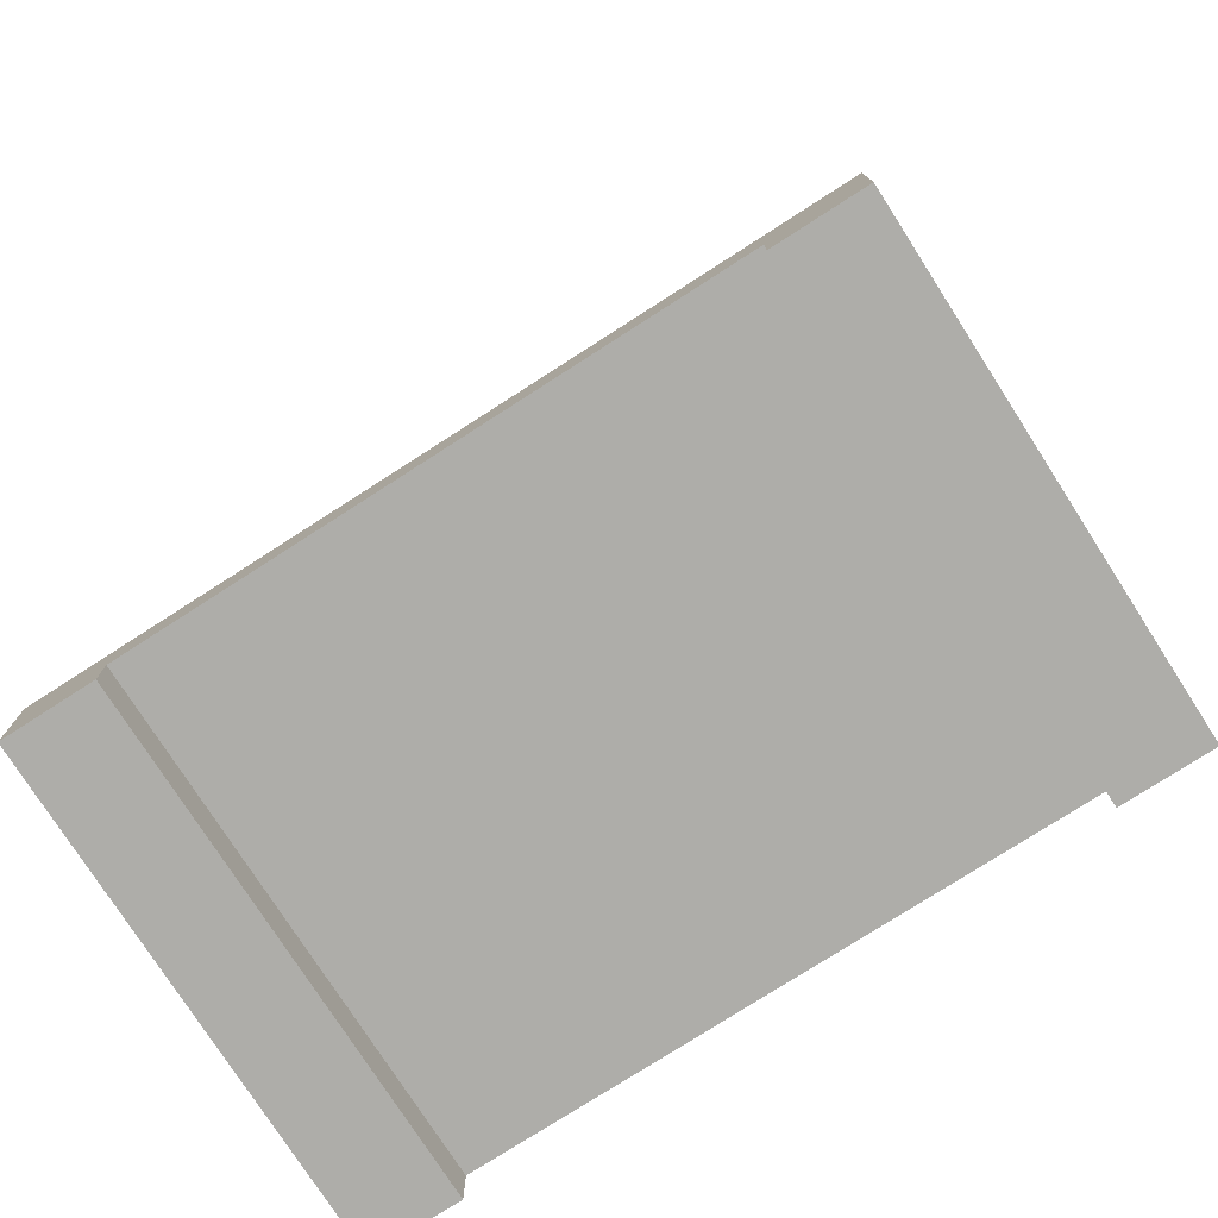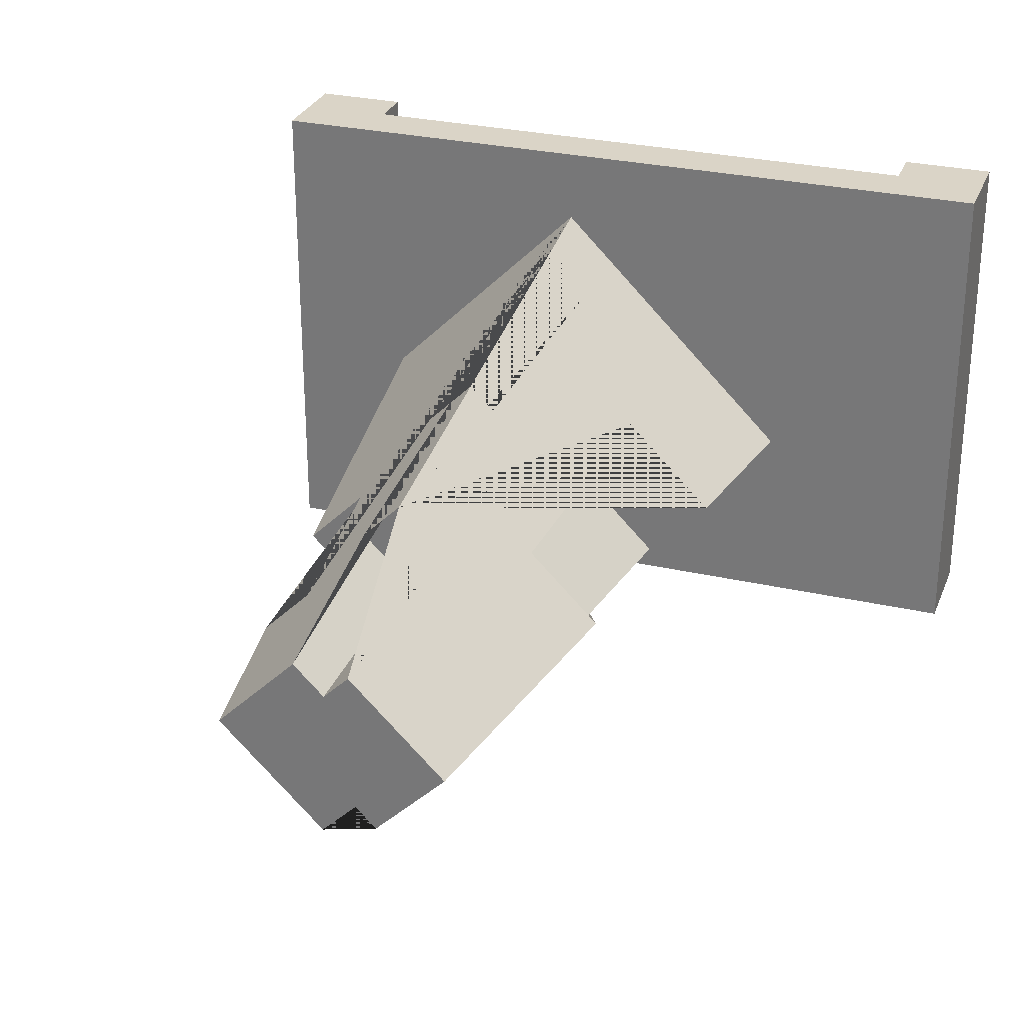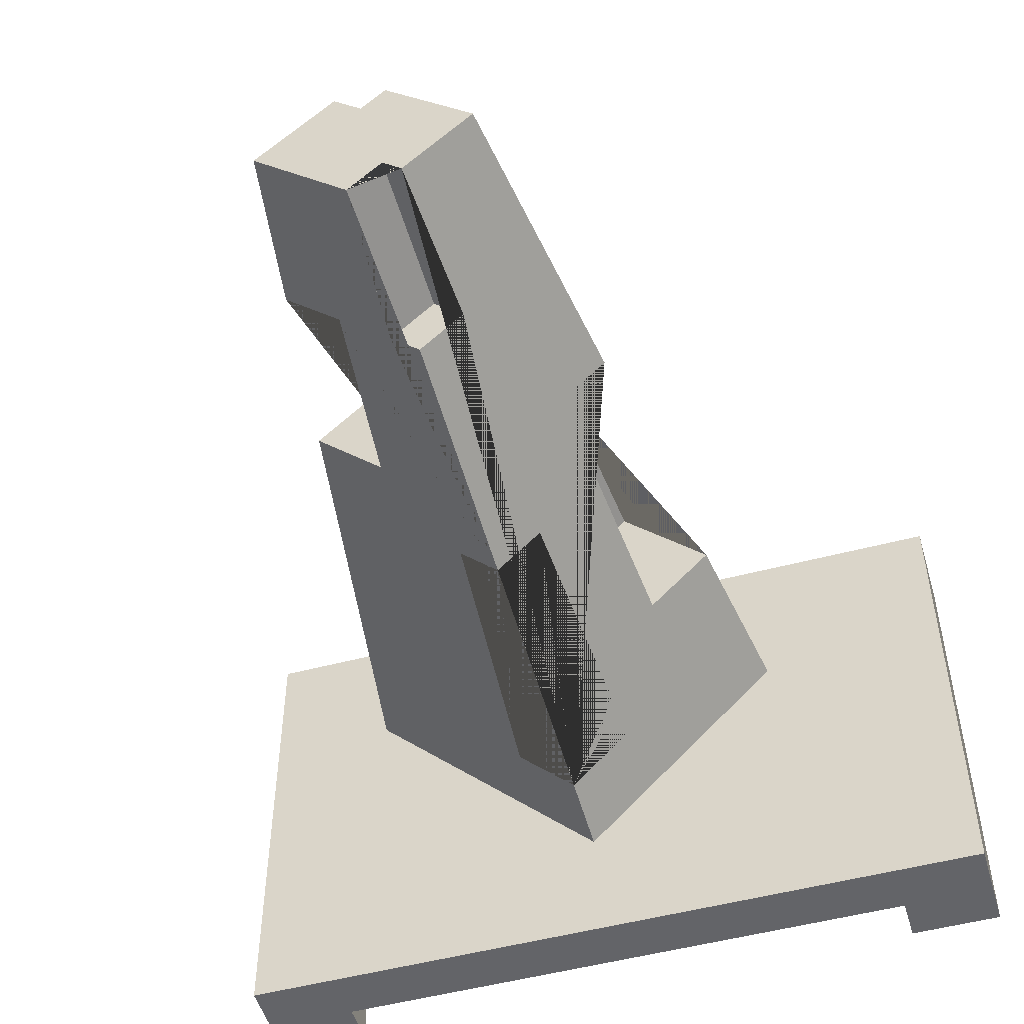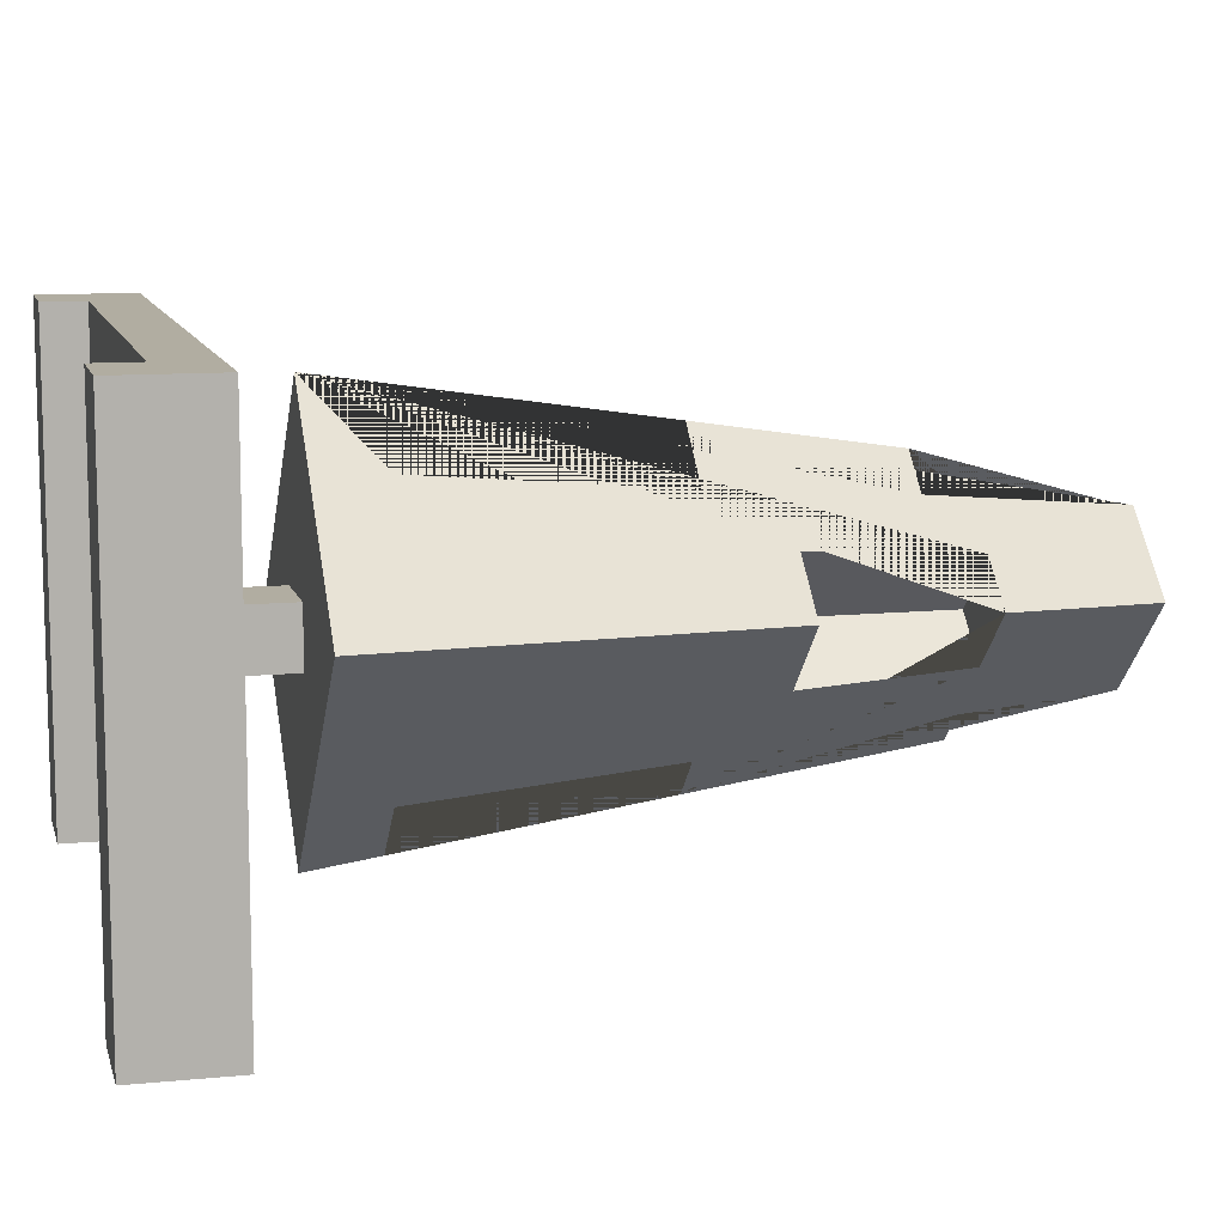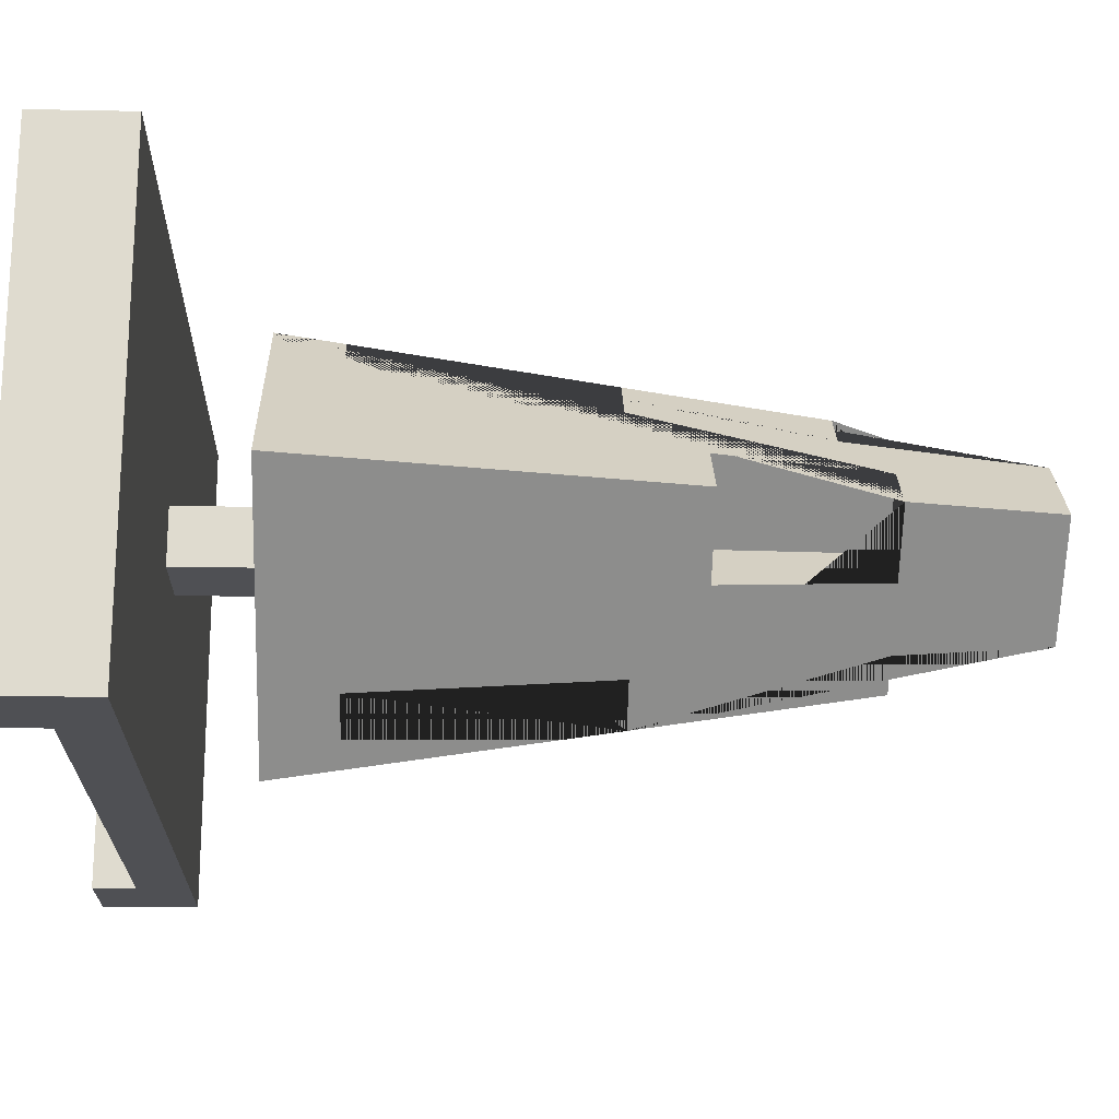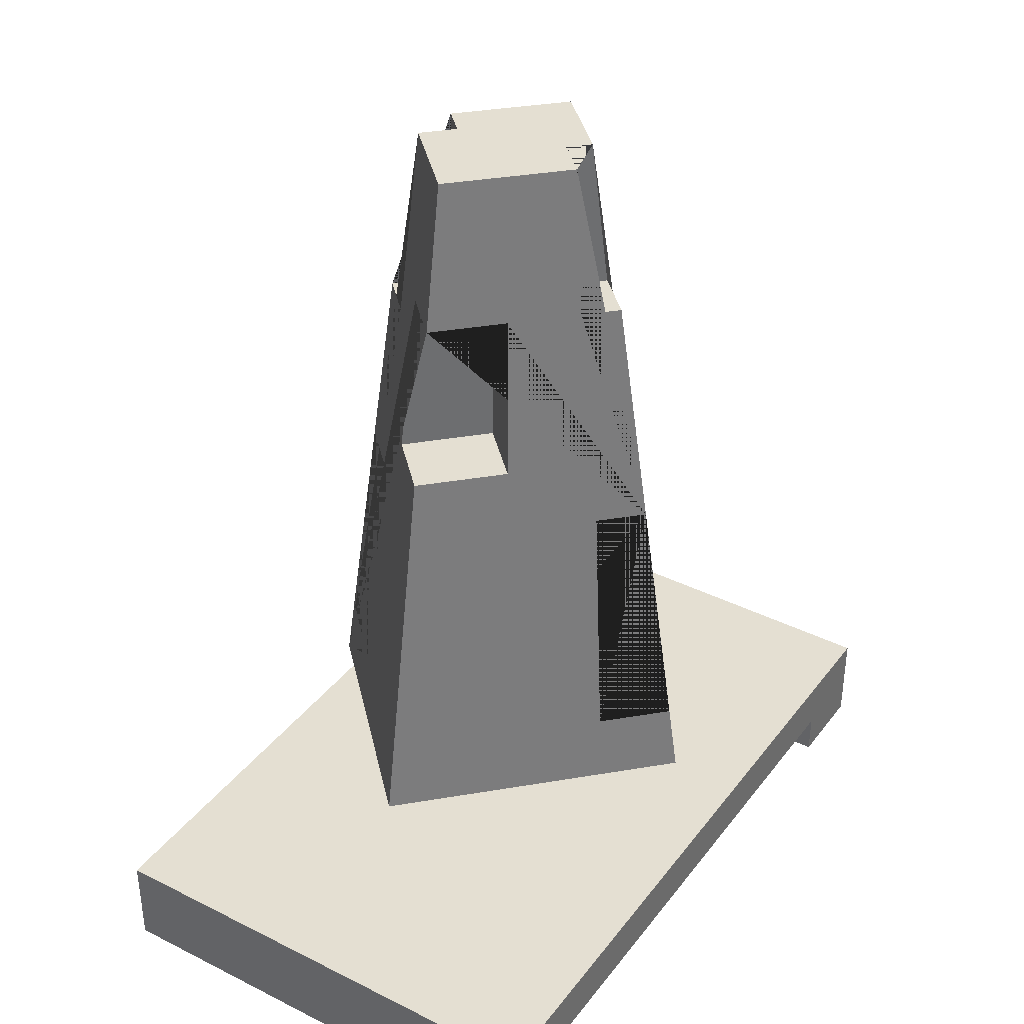
<metadata>
{"format":"obj","ext":"obj","renderer":"f3d","projection":"perspective","resolution":1024,"background":"white","views":[{"elev":-77.1,"azim":-147.3,"up":"+Y"},{"elev":28.9,"azim":-161.0,"up":"+Z"},{"elev":-51.3,"azim":-163.8,"up":"+Z"},{"elev":10.3,"azim":76.1,"up":"+Z"},{"elev":-19.2,"azim":87.8,"up":"+Z"},{"elev":37.2,"azim":122.7,"up":"+Y"}]}
</metadata>
<code>
o sculpture.009
v 0.5856 -0.5166 0.04461
v 0.0572 -0.5166 0.573
v -0.03478 -0.5166 -0.5758
v 0.02326 0.9012 0.1554
v -0.5632 -0.5166 -0.04737
v 0.2938 1.437 0.02124
v -0.2714 1.437 -0.024
v -0.0368 -0.3199 -0.2414
v -0.03576 0.3779 -0.2283
v -0.1098 -0.05179 0.02235
v -0.09681 0.6461 0.02339
v 0.1237 -0.3308 0.2559
v 0.1227 0.3671 0.2429
v 0.1004 0.5666 -0.01121
v 0.08742 1.024 -0.01226
v -0.04773 1.024 -0.1594
v -0.03973 1.437 0.2076
v 0.02246 1.437 0.1454
v 0.09603 1.437 0.219
v 0.03907 1.437 -0.2335
v -0.04678 1.437 -0.1476
v -0.09727 1.437 -0.1981
v -0.1871 -0.3199 -0.3917
v -0.4938 -0.05179 -0.04181
v -0.3339 -0.05179 -0.2017
v -0.3896 0.6461 -0.03347
v -0.2716 0.6461 -0.1514
v -0.03243 -0.3199 -0.5464
v -0.02408 0.3779 -0.4422
v -0.1252 1.024 -0.2369
v -0.1368 0.3779 -0.3294
v -0.01636 1.024 -0.3457
v 0.3555 1.024 0.02618
v 0.4238 0.5666 0.03166
v 0.2836 0.5666 0.1719
v 0.234 -0.3308 0.3662
v 0.1837 0.3671 0.3039
v 0.2407 1.024 0.141
v 0.1347 0.9012 0.2668
v 0.05498 -0.3308 0.5453
v 0.04663 0.3671 0.4411
v 0.04024 0.9012 0.3613
v 0.06111 1.024 -0.2682
v 0.2407 0.5666 -0.1515
v 0.1179 -0.3199 -0.3961
v 0.077 0.3779 -0.3411
v 0.2022 1.024 -0.1271
v -0.05533 -0.3308 0.435
v -0.01442 0.3671 0.38
v -0.07116 0.9012 0.2499
v -0.2697 -0.05179 0.1822
v -0.2148 0.6461 0.1413
v -0.8109 -0.8946 0.6702
v -0.8109 -0.7509 0.6702
v -0.8109 -0.8946 -0.6747
v -0.8109 -0.7509 -0.6747
v 0.7835 -0.8946 0.6702
v 0.7835 -0.7509 0.6702
v 0.7835 -0.8946 -0.6747
v 0.7835 -0.7509 -0.6747
v -1.054 -0.8946 -0.6747
v -1.054 -0.8946 0.6702
v -1.054 -0.7509 0.6702
v -1.054 -0.7509 -0.6747
v 1.027 -0.7509 -0.6747
v 1.027 -0.8946 -0.6747
v 1.027 -0.8946 0.6702
v 1.027 -0.7509 0.6702
v -0.8109 -1.013 -0.6747
v -0.8109 -1.013 0.6702
v 0.7835 -1.013 0.6702
v 0.7835 -1.013 -0.6747
v -1.054 -1.013 -0.6747
v -1.054 -1.013 0.6702
v 1.027 -1.013 0.6702
v 1.027 -1.013 -0.6747
v -0.0991 -0.7647 0.07678
v -0.0991 -0.7647 -0.08123
v 0.1232 -0.7647 0.07678
v 0.1232 -0.7647 -0.08123
v -0.0991 -0.4814 0.07678
v -0.0991 -0.4814 -0.08123
v 0.1232 -0.4814 -0.08123
v 0.1232 -0.4814 0.07678
f 5 3 1 2
f 22 7 17 18 19 6 20 21
f 28 3 5 24 25 27 26 7 22 30 32 29 31 23
f 2 1 34 35 38 33 6 19 39 42 41 37 36 40
f 29 32 43 20 6 33 47 44 34 1 3 28 45 46
f 42 50 17 7 26 52 51 24 5 2 40 48 49 41
f 42 39 4 50
f 50 4 18 17
f 4 39 19 18
f 28 23 8 45
f 9 31 29 46
f 45 8 9 46
f 31 9 8 23
f 51 10 25 24
f 26 27 11 52
f 52 11 10 51
f 25 10 11 27
f 48 40 36 12
f 13 37 41 49
f 48 12 13 49
f 37 13 12 36
f 44 14 35 34
f 38 15 47 33
f 47 15 14 44
f 35 14 15 38
f 32 30 16 43
f 43 16 21 20
f 21 16 30 22
f 60 58 68 65
f 55 56 60 59
f 53 54 63 62
f 57 58 54 53
f 55 59 57 53
f 60 56 54 58
f 62 63 64 61
f 66 65 68 67
f 59 60 65 66
f 54 56 64 63
f 53 62 74 70
f 58 57 67 68
f 62 61 73 74
f 56 55 61 64
f 69 70 74 73
f 71 72 76 75
f 66 67 75 76
f 61 55 69 73
f 59 66 76 72
f 55 53 70 69
f 57 59 72 71
f 67 57 71 75
f 80 79 77 78
f 83 82 81 84
f 79 80 83 84
f 78 77 81 82
f 77 79 84 81
f 80 78 82 83

</code>
